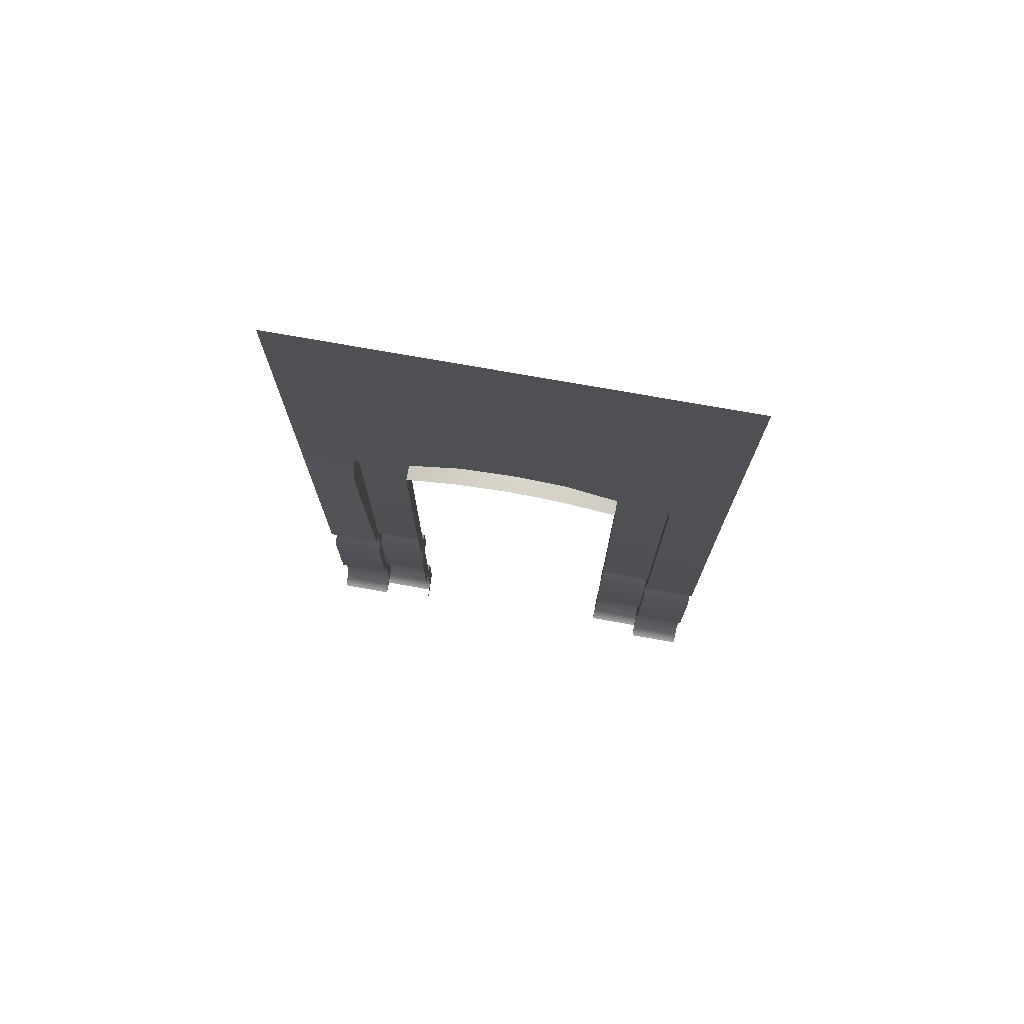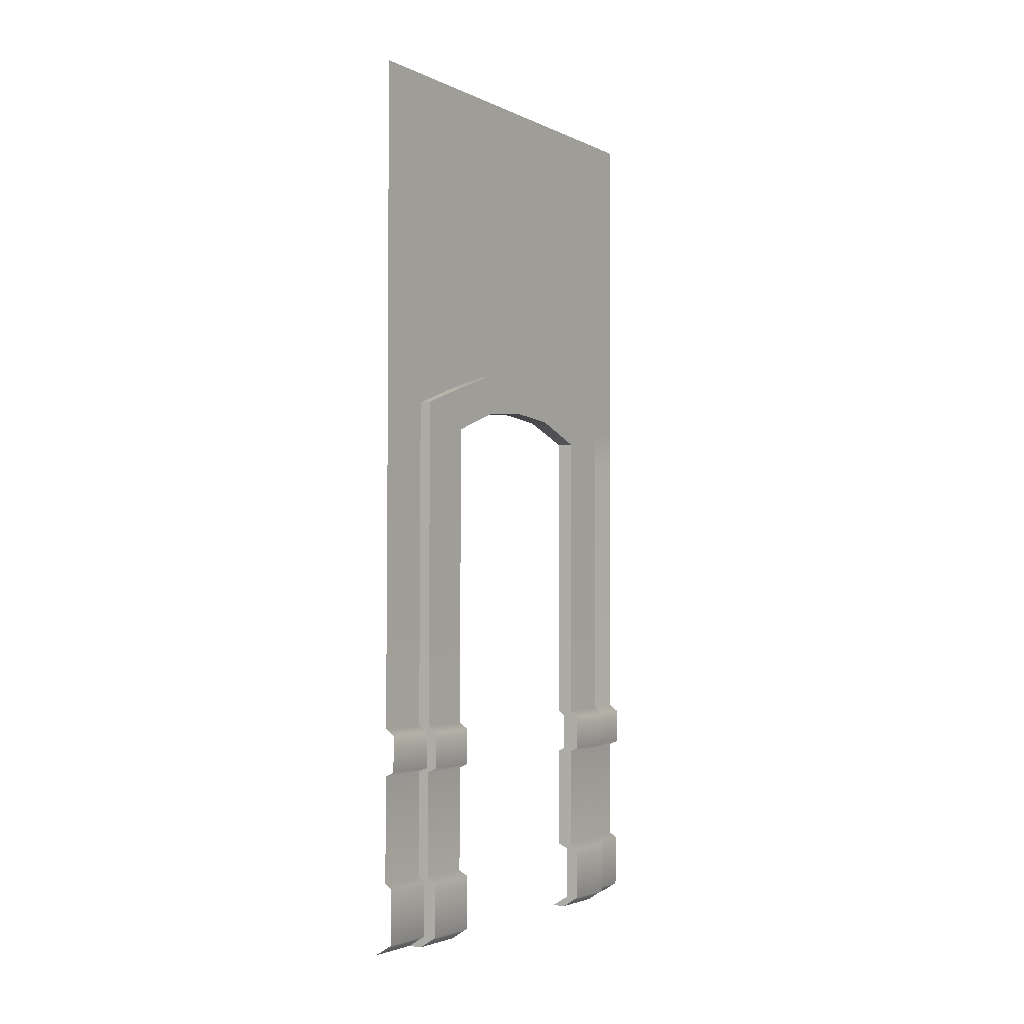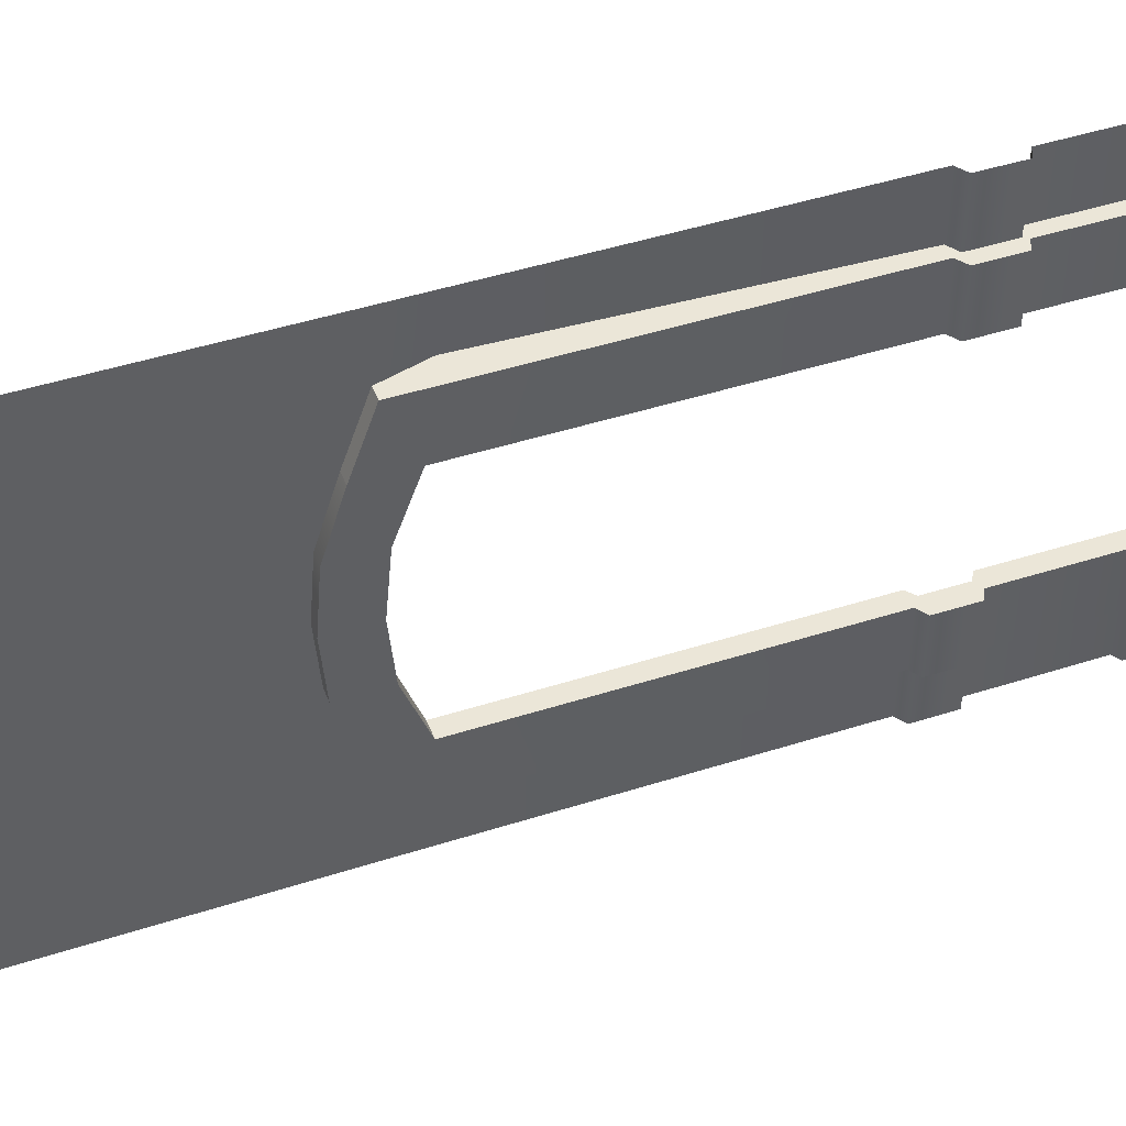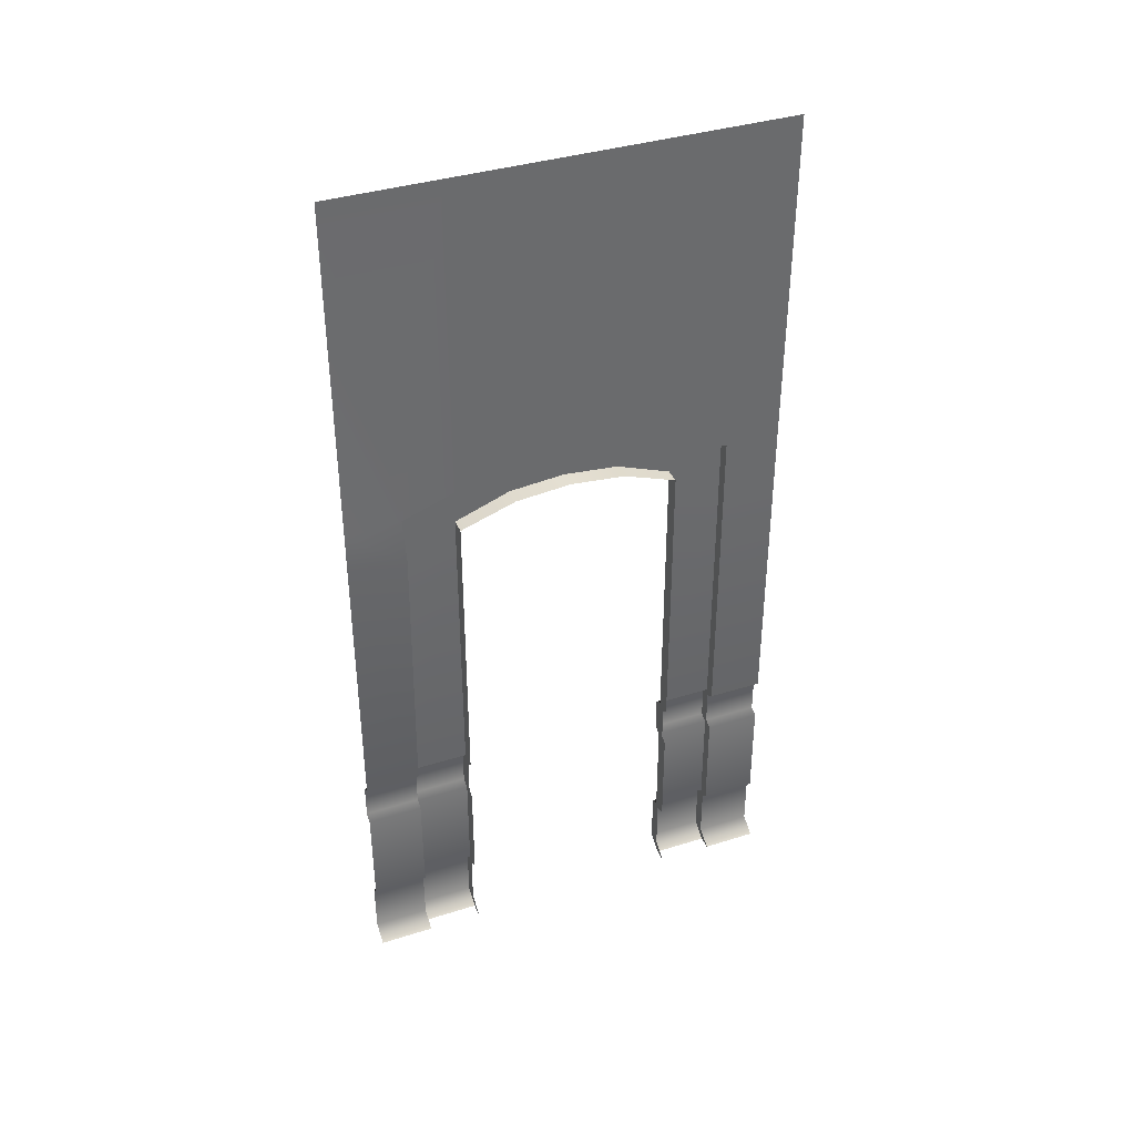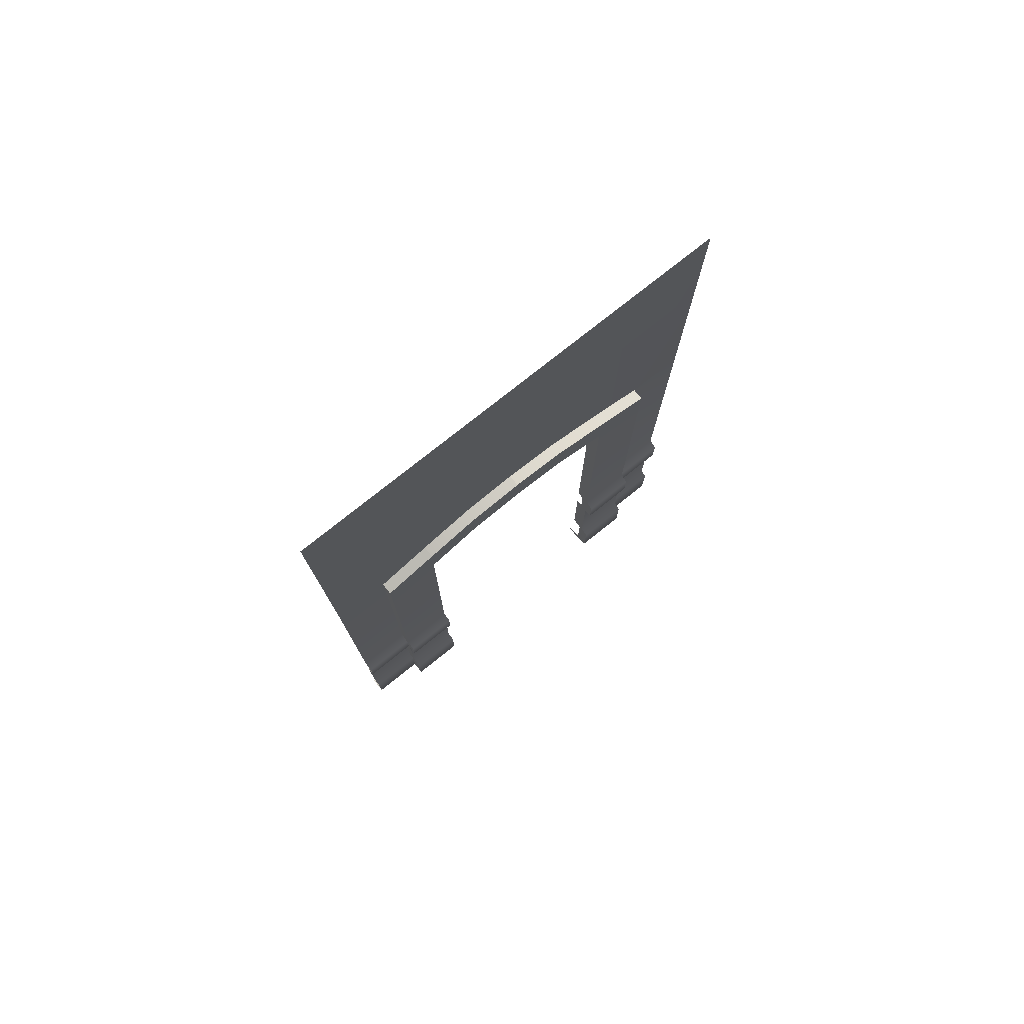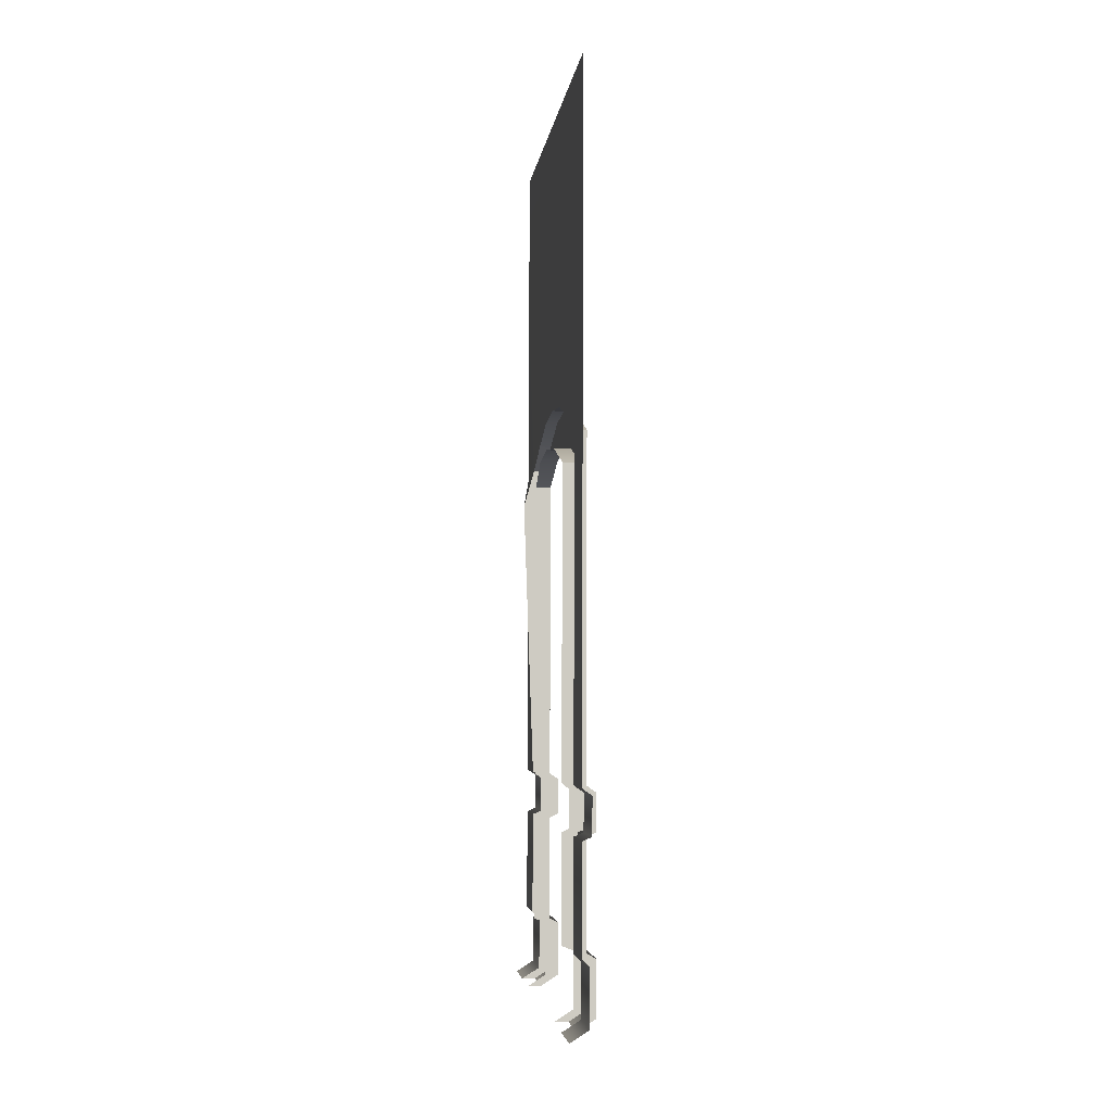
<metadata>
{"format":"obj","ext":"obj","renderer":"f3d","projection":"perspective","resolution":1024,"background":"white","views":[{"elev":74.2,"azim":99.6,"up":"+Y"},{"elev":-2.7,"azim":-147.6,"up":"+Y"},{"elev":45.6,"azim":-110.1,"up":"+Z"},{"elev":38.2,"azim":67.8,"up":"+Y"},{"elev":76.9,"azim":-129.1,"up":"+Y"},{"elev":-4.2,"azim":172.4,"up":"+Y"}]}
</metadata>
<code>
g default
v -0.1203 8.008 -0.004734
v -0.08511 8.006 -4.016
v -1.5e-05 0.005517 0
v 0.03503 0.003678 -4
v -0.1037 2.005 -0.001828
v -0.06867 2.003 -4.002
v -0.1027 8.007 -2.005
v -0.1108 4.587 -0.003078
v -0.04111 4.974 -2.003
v -0.07583 4.603 -4.003
v -0.1115 8.008 -1.005
v -0.06611 4.742 -1.003
v -0.05857 2.005 -1.001
v 0.008746 0.005058 -1
v -0.09397 8.007 -3.005
v -0.04859 4.741 -3.003
v -0.04105 2.004 -3.001
v 0.02627 0.004138 -3
v -0.105 1.588 -0.001648
v -0.05742 1.587 -1.001
v -0.03989 1.586 -3.001
v -0.06995 1.586 -4.001
v -0.1117 4.918 -0.003239
v -0.1036 5.135 -1.003
v -0.09536 5.334 -2.003
v -0.08605 5.134 -3.003
v -0.0768 4.955 -4.003
v -0.1159 8.008 -0.5047
v -0.1075 4.957 -0.5032
v -0.00831 4.605 -0.5022
v -0.09933 2.005 -0.5018
v -0.1006 1.587 -0.5016
v 0.004366 0.005288 -0.5
v -0.08959 8.007 -3.505
v -0.08118 4.955 -3.503
v -0.08021 4.603 -3.503
v -0.07305 2.004 -3.502
v -0.07433 1.586 -3.502
v 0.03065 0.003908 -3.5
v -0.2008 5.334 -2.004
v -0.1915 5.134 -3.004
v -0.1904 4.741 -3.004
v -0.1998 4.973 -2.004
v -0.209 5.135 -1.004
v -0.2079 4.742 -1.004
v -0.1866 4.955 -3.504
v -0.1856 4.603 -3.504
v -0.1829 2.004 -3.003
v -0.1785 2.003 -3.503
v -0.1817 1.586 -3.002
v -0.09826 0.003794 -3.001
v -0.1773 1.586 -3.502
v -0.09388 0.003564 -3.501
v -0.2129 4.956 -0.5042
v -0.2119 4.604 -0.504
v -0.2048 2.005 -0.5027
v -0.2004 2.004 -1.003
v -0.2036 1.587 -0.5025
v -0.1992 1.587 -1.003
v -0.1202 0.004944 -0.5011
v -0.1158 0.004714 -1.001
v -0.09835 8.007 -2.505
v -0.09087 5.294 -2.503
v -0.1963 5.293 -2.504
v -0.1953 4.927 -2.504
v -0.03661 4.928 -2.503
v -0.1071 8.008 -1.505
v -0.09964 5.294 -1.503
v -0.2051 5.294 -1.504
v -0.2041 4.928 -1.504
v -0.04537 4.928 -1.503
v -0.03728 0.6378 -3.001
v -0.1791 0.6374 -3.002
v -0.1747 0.6372 -3.502
v -0.06928 0.6375 -3.501
v -0.0649 0.6372 -4.001
v -0.1371 0.1057 -3.001
v -0.2591 0.1053 -3.002
v -0.2547 0.1051 -3.502
v -0.1327 0.1055 -3.501
v -0.1284 0.1052 -4.001
v -0.09995 0.6391 -0.001167
v -0.09557 0.6389 -0.5011
v -0.201 0.6386 -0.5021
v -0.1966 0.6383 -1.002
v -0.0548 0.6387 -1.001
v -0.1649 0.1071 -0.001492
v -0.1605 0.1068 -0.5015
v -0.281 0.1065 -0.5025
v -0.2766 0.1063 -1.003
v -0.1546 0.1066 -1.001
v -0.152 1.946 -4.002
v -0.1564 1.946 -3.502
v -0.2598 1.946 -3.503
v -0.2642 1.946 -3.003
v -0.1085 1.947 -3.002
v -0.1511 1.62 -4.002
v -0.1555 1.62 -3.502
v -0.2589 1.62 -3.503
v -0.2633 1.62 -3.003
v -0.1076 1.621 -3.002
v -0.1858 1.948 -0.002522
v -0.1815 1.948 -0.5025
v -0.2861 1.947 -0.5034
v -0.2817 1.947 -1.003
v -0.126 1.947 -1.002
v -0.1862 1.622 -0.002375
v -0.1818 1.622 -0.5024
v -0.2852 1.621 -0.5033
v -0.2808 1.621 -1.003
v -0.1251 1.622 -1.002
v -0.1385 0.5957 -3.002
v -0.2605 0.5954 -3.003
v -0.2561 0.5952 -3.503
v -0.1341 0.5955 -3.502
v -0.1297 0.5953 -4.002
v -0.1693 0.5971 -0.001756
v -0.1649 0.5969 -0.5017
v -0.2824 0.5965 -0.5028
v -0.278 0.5963 -1.003
v -0.156 0.5967 -1.002
g Doorway_LP
f 87 88 33 3
f 8 30 31 5
f 23 29 30 8
f 40 64 65 43
f 45 44 69 70
f 42 41 46 47
f 48 42 47 49
f 51 78 79 53
f 107 108 32 19
f 94 95 48 49
f 1 28 29 23
f 67 68 24 11
f 62 63 25 7
f 26 15 34 35
f 29 28 11 24
f 55 54 44 45
f 56 55 45 57
f 58 109 110 59
f 60 89 90 61
f 27 35 34 2
f 10 36 35 27
f 37 36 10 6
f 92 93 37 6
f 39 80 81 4
f 25 63 64 40
f 65 66 9 43
f 24 68 69 44
f 70 71 12 45
f 35 36 47 46
f 41 26 35 46
f 17 16 42 48
f 36 37 49 47
f 18 77 78 51
f 79 80 39 53
f 37 93 94 49
f 95 96 17 48
f 30 29 54 55
f 54 29 24 44
f 31 30 55 56
f 12 13 57 45
f 32 108 109 58
f 110 111 20 59
f 33 88 89 60
f 90 91 14 61
f 15 26 63 62
f 64 63 26 41
f 65 64 41 42
f 16 66 65 42
f 25 68 67 7
f 69 68 25 40
f 70 69 40 43
f 9 71 70 43
f 73 72 21 50
f 74 73 50 52
f 38 75 74 52
f 76 75 38 22
f 113 78 77 112
f 114 79 78 113
f 115 80 79 114
f 116 81 80 115
f 19 32 83 82
f 84 83 32 58
f 85 84 58 59
f 20 86 85 59
f 118 88 87 117
f 119 89 88 118
f 120 90 89 119
f 121 91 90 120
f 97 98 93 92
f 94 93 98 99
f 99 100 95 94
f 100 101 96 95
f 22 38 98 97
f 99 98 38 52
f 50 100 99 52
f 21 101 100 50
f 5 31 103 102
f 104 103 31 56
f 105 104 56 57
f 13 106 105 57
f 102 103 108 107
f 109 108 103 104
f 110 109 104 105
f 105 106 111 110
f 113 112 72 73
f 114 113 73 74
f 74 75 115 114
f 116 115 75 76
f 82 83 118 117
f 119 118 83 84
f 120 119 84 85
f 85 86 121 120

</code>
